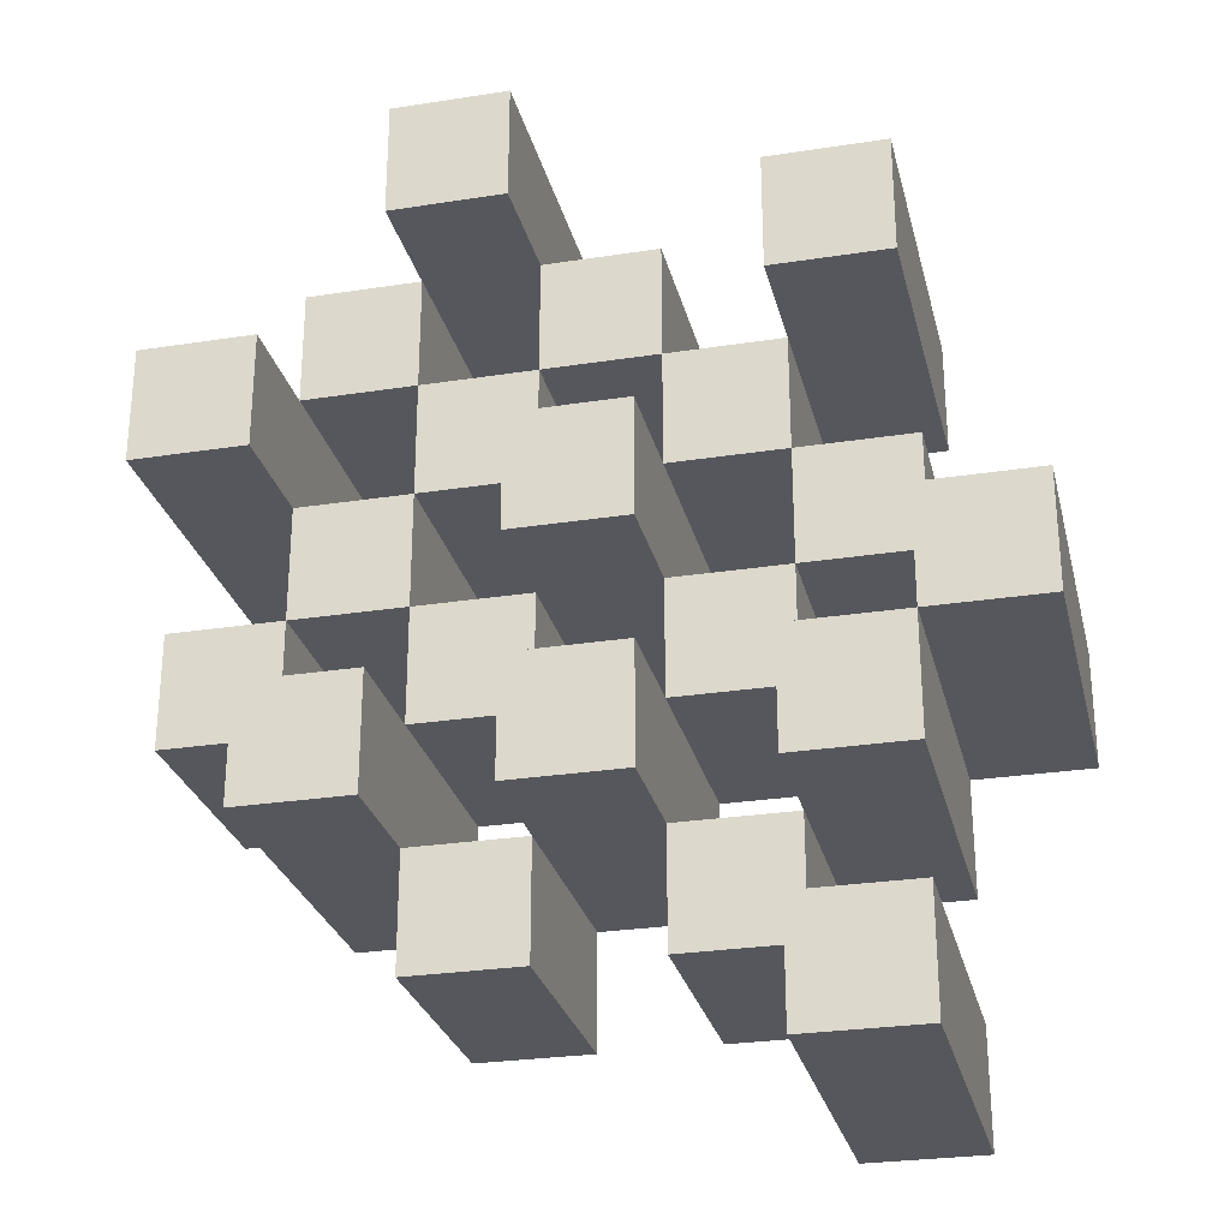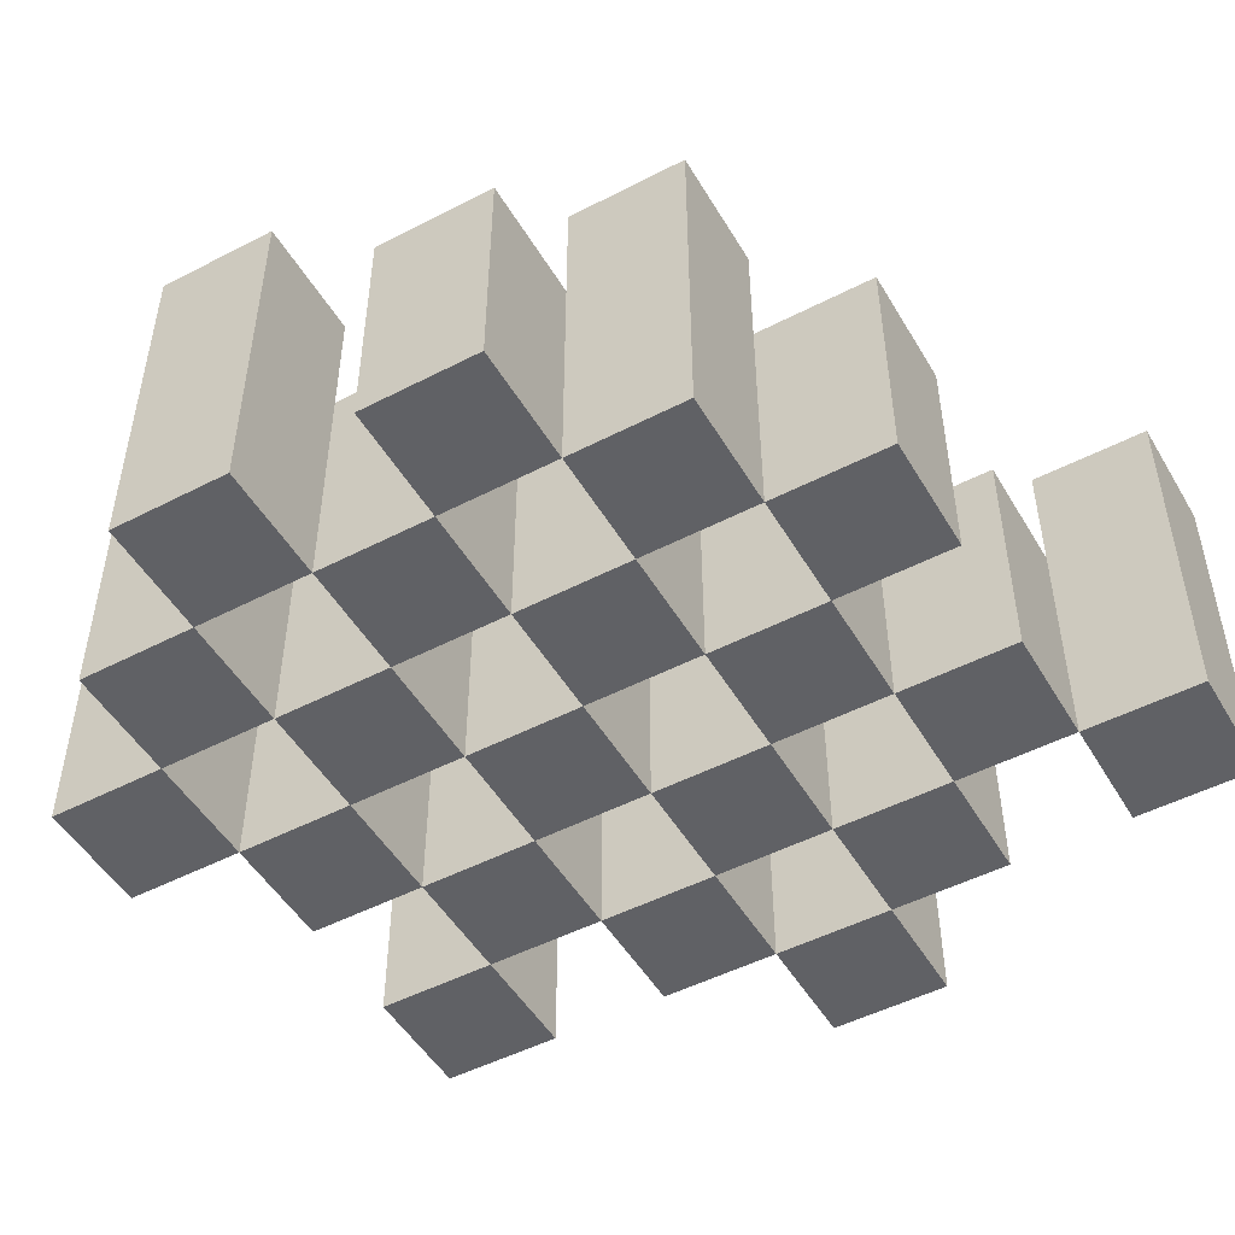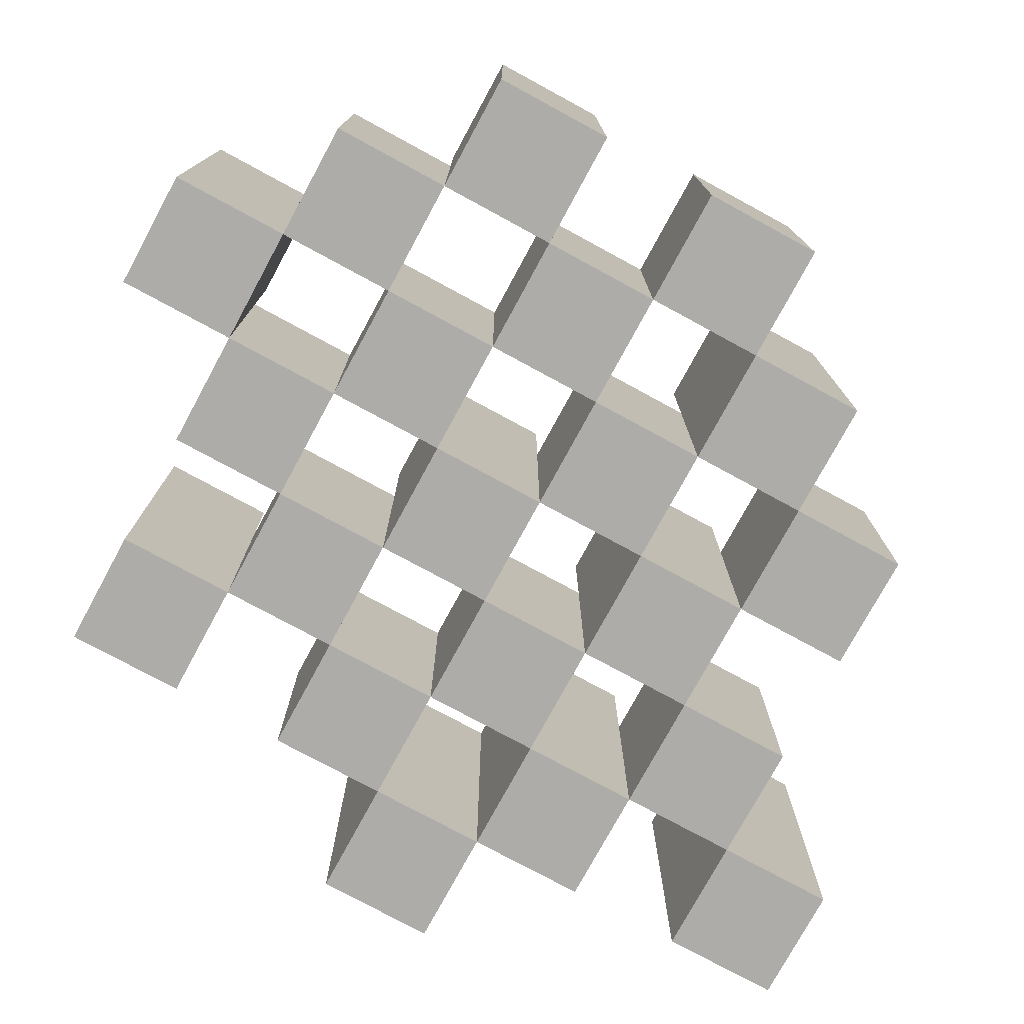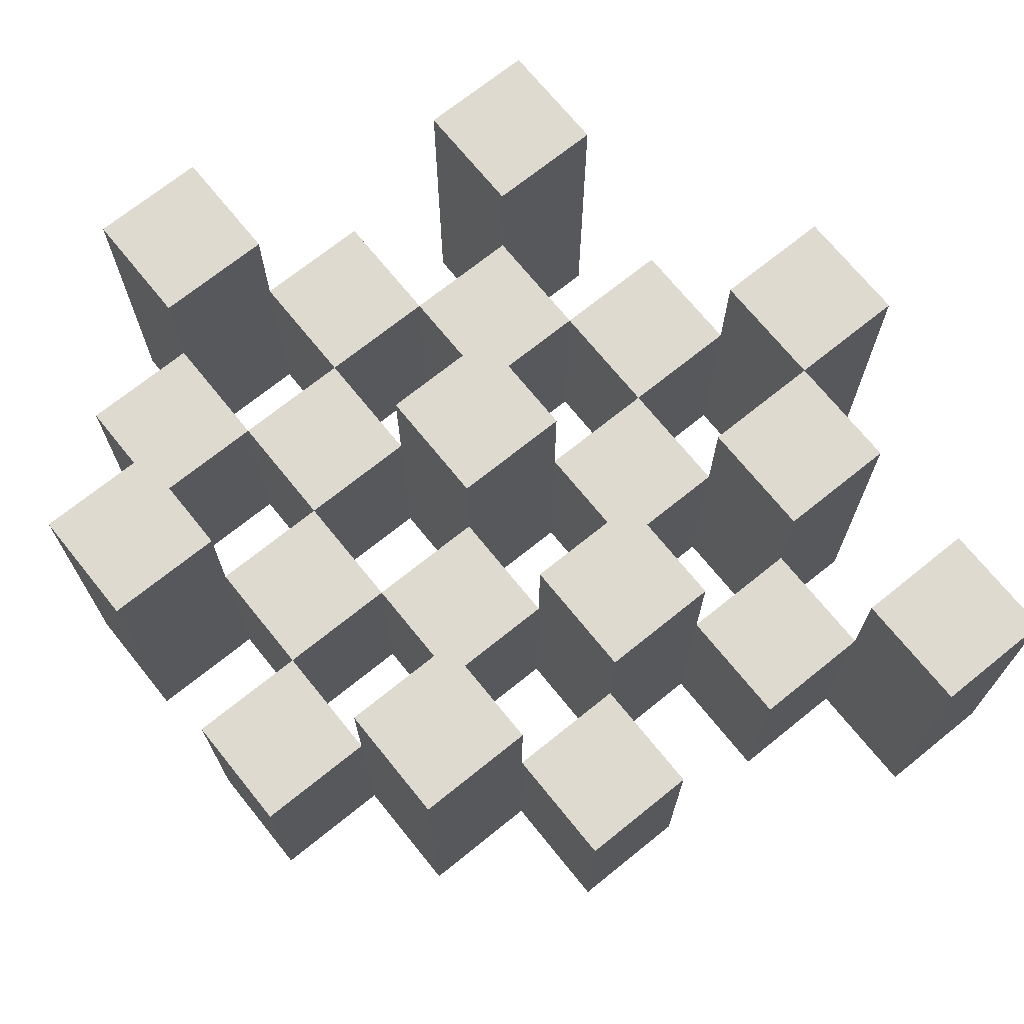
<metadata>
{"format":"obj","ext":"obj","renderer":"f3d","projection":"perspective","resolution":1024,"background":"white","views":[{"elev":-27.5,"azim":-166.6,"up":"+Z"},{"elev":-49.7,"azim":119.7,"up":"+Y"},{"elev":-76.7,"azim":61.5,"up":"+Y"},{"elev":70.6,"azim":141.1,"up":"+Y"}]}
</metadata>
<code>
o
v 23.1 0.9 -7.5
v 23 0.9 -7.5
v 23.1 1.2 -7.5
v 23 1.2 -7.5
v 23.2 0.9 -7.6
v 23.1 0.9 -7.6
v 23 0.9 -7.6
v 22.9 0.9 -7.6
v 22.8 0.9 -7.6
v 22.7 0.9 -7.6
v 23.2 1.1 -7.6
v 23.1 1.1 -7.6
v 23 1.1 -7.6
v 22.9 1.1 -7.6
v 22.8 1.2 -7.6
v 22.7 1.2 -7.6
v 23.3 0.9 -7.7
v 23.2 0.9 -7.7
v 23.1 0.9 -7.7
v 23 0.9 -7.7
v 22.9 0.9 -7.7
v 22.8 0.9 -7.7
v 23.2 1.1 -7.7
v 23.1 1.1 -7.7
v 23 1.1 -7.7
v 22.9 1.1 -7.7
v 22.8 1.1 -7.7
v 23.3 1.2 -7.7
v 23.2 1.2 -7.7
v 23.2 0.9 -7.8
v 23.1 0.9 -7.8
v 23 0.9 -7.8
v 22.9 0.9 -7.8
v 22.8 0.9 -7.8
v 22.7 0.9 -7.8
v 23.2 1.1 -7.8
v 23.1 1.1 -7.8
v 23 1.1 -7.8
v 22.9 1.1 -7.8
v 22.8 1.1 -7.8
v 22.7 1.1 -7.8
v 23 1.2 -7.8
v 22.9 1.2 -7.8
v 23.3 0.9 -7.9
v 23.2 0.9 -7.9
v 23.1 0.9 -7.9
v 23 0.9 -7.9
v 22.9 0.9 -7.9
v 22.8 0.9 -7.9
v 22.7 0.9 -7.9
v 22.6 0.9 -7.9
v 23.3 1.1 -7.9
v 23.2 1.1 -7.9
v 23.1 1.1 -7.9
v 23 1.1 -7.9
v 22.9 1.1 -7.9
v 22.8 1.1 -7.9
v 22.7 1.1 -7.9
v 22.7 1.2 -7.9
v 22.6 1.2 -7.9
v 23.2 0.9 -8
v 23.1 0.9 -8
v 23 0.9 -8
v 22.9 0.9 -8
v 22.8 0.9 -8
v 22.7 0.9 -8
v 23.2 1.1 -8
v 23.1 1.1 -8
v 23 1.1 -8
v 22.9 1.1 -8
v 22.8 1.1 -8
v 23.2 1.2 -8
v 23.1 1.2 -8
v 23 1.2 -8
v 22.9 1.2 -8
v 22.8 1.2 -8
v 22.7 1.2 -8
v 23.1 0.9 -8.1
v 23 0.9 -8.1
v 22.9 0.9 -8.1
v 22.8 0.9 -8.1
v 23.1 1.1 -8.1
v 23 1.1 -8.1
v 22.9 1.1 -8.1
v 22.8 1.1 -8.1
v 22.8 0.9 -8.2
v 22.7 0.9 -8.2
v 22.8 1.1 -8.2
v 22.8 1.2 -8.2
v 22.7 1.2 -8.2
v 23.1 0.9 -7.6
v 23 0.9 -7.6
v 23.1 1.1 -7.6
v 23 1.1 -7.6
v 23.1 1.2 -7.6
v 23 1.2 -7.6
v 23.2 0.9 -7.7
v 23.1 0.9 -7.7
v 23 0.9 -7.7
v 22.9 0.9 -7.7
v 22.8 0.9 -7.7
v 22.7 0.9 -7.7
v 23.2 1.1 -7.7
v 23.1 1.1 -7.7
v 23 1.1 -7.7
v 22.9 1.1 -7.7
v 22.8 1.1 -7.7
v 22.8 1.2 -7.7
v 22.7 1.2 -7.7
v 23.3 0.9 -7.8
v 23.2 0.9 -7.8
v 23.1 0.9 -7.8
v 23 0.9 -7.8
v 22.9 0.9 -7.8
v 22.8 0.9 -7.8
v 23.2 1.1 -7.8
v 23.1 1.1 -7.8
v 23 1.1 -7.8
v 22.9 1.1 -7.8
v 22.8 1.1 -7.8
v 23.3 1.2 -7.8
v 23.2 1.2 -7.8
v 23.2 0.9 -7.9
v 23.1 0.9 -7.9
v 23 0.9 -7.9
v 22.9 0.9 -7.9
v 22.8 0.9 -7.9
v 22.7 0.9 -7.9
v 23.2 1.1 -7.9
v 23.1 1.1 -7.9
v 23 1.1 -7.9
v 22.9 1.1 -7.9
v 22.8 1.1 -7.9
v 22.7 1.1 -7.9
v 23 1.2 -7.9
v 22.9 1.2 -7.9
v 23.3 0.9 -8
v 23.2 0.9 -8
v 23.1 0.9 -8
v 23 0.9 -8
v 22.9 0.9 -8
v 22.8 0.9 -8
v 22.7 0.9 -8
v 22.6 0.9 -8
v 23.3 1.1 -8
v 23.2 1.1 -8
v 23.1 1.1 -8
v 23 1.1 -8
v 22.9 1.1 -8
v 22.8 1.1 -8
v 22.7 1.2 -8
v 22.6 1.2 -8
v 23.2 0.9 -8.1
v 23.1 0.9 -8.1
v 23 0.9 -8.1
v 22.9 0.9 -8.1
v 22.8 0.9 -8.1
v 22.7 0.9 -8.1
v 23.1 1.1 -8.1
v 23 1.1 -8.1
v 22.9 1.1 -8.1
v 22.8 1.1 -8.1
v 23.2 1.2 -8.1
v 23.1 1.2 -8.1
v 23 1.2 -8.1
v 22.9 1.2 -8.1
v 22.8 1.2 -8.1
v 22.7 1.2 -8.1
v 23.1 0.9 -8.2
v 23 0.9 -8.2
v 22.9 0.9 -8.2
v 22.8 0.9 -8.2
v 23.1 1.1 -8.2
v 23 1.1 -8.2
v 22.9 1.1 -8.2
v 22.8 1.1 -8.2
v 22.8 0.9 -8.3
v 22.7 0.9 -8.3
v 22.8 1.2 -8.3
v 22.7 1.2 -8.3
v 23.3 0.9 -7.7
v 23.3 1.2 -7.7
v 23.3 0.9 -7.8
v 23.3 1.2 -7.8
v 23.3 0.9 -7.9
v 23.3 1.1 -7.9
v 23.3 0.9 -8
v 23.3 1.1 -8
v 23.2 0.9 -7.6
v 23.2 1.1 -7.6
v 23.2 0.9 -7.7
v 23.2 1.1 -7.7
v 23.2 0.9 -7.8
v 23.2 1.1 -7.8
v 23.2 0.9 -7.9
v 23.2 1.1 -7.9
v 23.2 0.9 -8
v 23.2 1.1 -8
v 23.2 1.2 -8
v 23.2 0.9 -8.1
v 23.2 1.2 -8.1
v 23.1 0.9 -7.5
v 23.1 1.2 -7.5
v 23.1 0.9 -7.6
v 23.1 1.1 -7.6
v 23.1 1.2 -7.6
v 23.1 0.9 -7.7
v 23.1 1.1 -7.7
v 23.1 0.9 -7.8
v 23.1 1.1 -7.8
v 23.1 0.9 -7.9
v 23.1 1.1 -7.9
v 23.1 0.9 -8
v 23.1 1.1 -8
v 23.1 0.9 -8.1
v 23.1 1.1 -8.1
v 23.1 0.9 -8.2
v 23.1 1.1 -8.2
v 23 0.9 -7.6
v 23 1.1 -7.6
v 23 0.9 -7.7
v 23 1.1 -7.7
v 23 0.9 -7.8
v 23 1.1 -7.8
v 23 1.2 -7.8
v 23 0.9 -7.9
v 23 1.1 -7.9
v 23 1.2 -7.9
v 23 0.9 -8
v 23 1.1 -8
v 23 1.2 -8
v 23 0.9 -8.1
v 23 1.1 -8.1
v 23 1.2 -8.1
v 22.9 0.9 -7.7
v 22.9 1.1 -7.7
v 22.9 0.9 -7.8
v 22.9 1.1 -7.8
v 22.9 0.9 -7.9
v 22.9 1.1 -7.9
v 22.9 0.9 -8
v 22.9 1.1 -8
v 22.9 0.9 -8.1
v 22.9 1.1 -8.1
v 22.9 0.9 -8.2
v 22.9 1.1 -8.2
v 22.8 0.9 -7.6
v 22.8 1.2 -7.6
v 22.8 0.9 -7.7
v 22.8 1.1 -7.7
v 22.8 1.2 -7.7
v 22.8 0.9 -7.8
v 22.8 1.1 -7.8
v 22.8 0.9 -7.9
v 22.8 1.1 -7.9
v 22.8 0.9 -8
v 22.8 1.1 -8
v 22.8 1.2 -8
v 22.8 0.9 -8.1
v 22.8 1.1 -8.1
v 22.8 1.2 -8.1
v 22.8 0.9 -8.2
v 22.8 1.1 -8.2
v 22.8 1.2 -8.2
v 22.8 0.9 -8.3
v 22.8 1.2 -8.3
v 22.7 0.9 -7.9
v 22.7 1.1 -7.9
v 22.7 1.2 -7.9
v 22.7 0.9 -8
v 22.7 1.2 -8
v 23.2 0.9 -7.7
v 23.2 1.1 -7.7
v 23.2 1.2 -7.7
v 23.2 0.9 -7.8
v 23.2 1.1 -7.8
v 23.2 1.2 -7.8
v 23.2 0.9 -7.9
v 23.2 1.1 -7.9
v 23.2 0.9 -8
v 23.2 1.1 -8
v 23.1 0.9 -7.6
v 23.1 1.1 -7.6
v 23.1 0.9 -7.7
v 23.1 1.1 -7.7
v 23.1 0.9 -7.8
v 23.1 1.1 -7.8
v 23.1 0.9 -7.9
v 23.1 1.1 -7.9
v 23.1 0.9 -8
v 23.1 1.1 -8
v 23.1 1.2 -8
v 23.1 0.9 -8.1
v 23.1 1.1 -8.1
v 23.1 1.2 -8.1
v 23 0.9 -7.5
v 23 1.2 -7.5
v 23 0.9 -7.6
v 23 1.1 -7.6
v 23 1.2 -7.6
v 23 0.9 -7.7
v 23 1.1 -7.7
v 23 0.9 -7.8
v 23 1.1 -7.8
v 23 0.9 -7.9
v 23 1.1 -7.9
v 23 0.9 -8
v 23 1.1 -8
v 23 0.9 -8.1
v 23 1.1 -8.1
v 23 0.9 -8.2
v 23 1.1 -8.2
v 22.9 0.9 -7.6
v 22.9 1.1 -7.6
v 22.9 0.9 -7.7
v 22.9 1.1 -7.7
v 22.9 0.9 -7.8
v 22.9 1.1 -7.8
v 22.9 1.2 -7.8
v 22.9 0.9 -7.9
v 22.9 1.1 -7.9
v 22.9 1.2 -7.9
v 22.9 0.9 -8
v 22.9 1.1 -8
v 22.9 1.2 -8
v 22.9 0.9 -8.1
v 22.9 1.1 -8.1
v 22.9 1.2 -8.1
v 22.8 0.9 -7.7
v 22.8 1.1 -7.7
v 22.8 0.9 -7.8
v 22.8 1.1 -7.8
v 22.8 0.9 -7.9
v 22.8 1.1 -7.9
v 22.8 0.9 -8
v 22.8 1.1 -8
v 22.8 0.9 -8.1
v 22.8 1.1 -8.1
v 22.8 0.9 -8.2
v 22.8 1.1 -8.2
v 22.7 0.9 -7.6
v 22.7 1.2 -7.6
v 22.7 0.9 -7.7
v 22.7 1.2 -7.7
v 22.7 0.9 -7.8
v 22.7 1.1 -7.8
v 22.7 0.9 -7.9
v 22.7 1.1 -7.9
v 22.7 0.9 -8
v 22.7 1.2 -8
v 22.7 0.9 -8.1
v 22.7 1.2 -8.1
v 22.7 0.9 -8.2
v 22.7 1.2 -8.2
v 22.7 0.9 -8.3
v 22.7 1.2 -8.3
v 22.6 0.9 -7.9
v 22.6 1.2 -7.9
v 22.6 0.9 -8
v 22.6 1.2 -8
v 23.3 0.9 -7.7
v 23.3 0.9 -7.8
v 23.3 0.9 -7.9
v 23.3 0.9 -8
v 23.2 0.9 -7.6
v 23.2 0.9 -7.7
v 23.2 0.9 -7.8
v 23.2 0.9 -7.9
v 23.2 0.9 -8
v 23.2 0.9 -8.1
v 23.1 0.9 -7.5
v 23.1 0.9 -7.6
v 23.1 0.9 -7.7
v 23.1 0.9 -7.8
v 23.1 0.9 -7.9
v 23.1 0.9 -8
v 23.1 0.9 -8.1
v 23.1 0.9 -8.2
v 23 0.9 -7.5
v 23 0.9 -7.6
v 23 0.9 -7.7
v 23 0.9 -7.8
v 23 0.9 -7.9
v 23 0.9 -8
v 23 0.9 -8.1
v 23 0.9 -8.2
v 22.9 0.9 -7.6
v 22.9 0.9 -7.7
v 22.9 0.9 -7.8
v 22.9 0.9 -7.9
v 22.9 0.9 -8
v 22.9 0.9 -8.1
v 22.9 0.9 -8.2
v 22.8 0.9 -7.6
v 22.8 0.9 -7.7
v 22.8 0.9 -7.8
v 22.8 0.9 -7.9
v 22.8 0.9 -8
v 22.8 0.9 -8.1
v 22.8 0.9 -8.2
v 22.8 0.9 -8.3
v 22.7 0.9 -7.6
v 22.7 0.9 -7.7
v 22.7 0.9 -7.8
v 22.7 0.9 -7.9
v 22.7 0.9 -8
v 22.7 0.9 -8.1
v 22.7 0.9 -8.2
v 22.7 0.9 -8.3
v 22.6 0.9 -7.9
v 22.6 0.9 -8
v 23.3 1.1 -7.9
v 23.3 1.1 -8
v 23.2 1.1 -7.6
v 23.2 1.1 -7.7
v 23.2 1.1 -7.8
v 23.2 1.1 -7.9
v 23.2 1.1 -8
v 23.1 1.1 -7.6
v 23.1 1.1 -7.7
v 23.1 1.1 -7.8
v 23.1 1.1 -7.9
v 23.1 1.1 -8
v 23.1 1.1 -8.1
v 23.1 1.1 -8.2
v 23 1.1 -7.6
v 23 1.1 -7.7
v 23 1.1 -7.8
v 23 1.1 -7.9
v 23 1.1 -8
v 23 1.1 -8.1
v 23 1.1 -8.2
v 22.9 1.1 -7.6
v 22.9 1.1 -7.7
v 22.9 1.1 -7.8
v 22.9 1.1 -7.9
v 22.9 1.1 -8
v 22.9 1.1 -8.1
v 22.9 1.1 -8.2
v 22.8 1.1 -7.7
v 22.8 1.1 -7.8
v 22.8 1.1 -7.9
v 22.8 1.1 -8
v 22.8 1.1 -8.1
v 22.8 1.1 -8.2
v 22.7 1.1 -7.8
v 22.7 1.1 -7.9
v 23.3 1.2 -7.7
v 23.3 1.2 -7.8
v 23.2 1.2 -7.7
v 23.2 1.2 -7.8
v 23.2 1.2 -8
v 23.2 1.2 -8.1
v 23.1 1.2 -7.5
v 23.1 1.2 -7.6
v 23.1 1.2 -8
v 23.1 1.2 -8.1
v 23 1.2 -7.5
v 23 1.2 -7.6
v 23 1.2 -7.8
v 23 1.2 -7.9
v 23 1.2 -8
v 23 1.2 -8.1
v 22.9 1.2 -7.8
v 22.9 1.2 -7.9
v 22.9 1.2 -8
v 22.9 1.2 -8.1
v 22.8 1.2 -7.6
v 22.8 1.2 -7.7
v 22.8 1.2 -8
v 22.8 1.2 -8.1
v 22.8 1.2 -8.2
v 22.8 1.2 -8.3
v 22.7 1.2 -7.6
v 22.7 1.2 -7.7
v 22.7 1.2 -7.9
v 22.7 1.2 -8
v 22.7 1.2 -8.1
v 22.7 1.2 -8.2
v 22.7 1.2 -8.3
v 22.6 1.2 -7.9
v 22.6 1.2 -8
f 3 2 1
f 4 2 3
f 11 6 5
f 12 6 11
f 13 8 7
f 14 8 13
f 15 10 9
f 16 10 15
f 23 18 17
f 24 20 19
f 25 20 24
f 26 22 21
f 27 22 26
f 28 23 17
f 29 23 28
f 36 31 30
f 37 31 36
f 38 33 32
f 39 33 38
f 40 35 34
f 41 35 40
f 42 39 38
f 43 39 42
f 52 45 44
f 53 45 52
f 54 47 46
f 55 47 54
f 56 49 48
f 57 49 56
f 58 51 50
f 59 51 58
f 60 51 59
f 67 62 61
f 68 62 67
f 69 64 63
f 70 64 69
f 71 66 65
f 72 68 67
f 73 68 72
f 74 70 69
f 75 70 74
f 76 66 71
f 77 66 76
f 82 79 78
f 83 79 82
f 84 81 80
f 85 81 84
f 88 87 86
f 89 87 88
f 90 87 89
f 91 92 93
f 93 92 94
f 93 94 95
f 95 94 96
f 97 98 103
f 103 98 104
f 99 100 105
f 105 100 106
f 101 102 107
f 107 102 108
f 108 102 109
f 110 111 116
f 112 113 117
f 117 113 118
f 114 115 119
f 119 115 120
f 110 116 121
f 121 116 122
f 123 124 129
f 129 124 130
f 125 126 131
f 131 126 132
f 127 128 133
f 133 128 134
f 131 132 135
f 135 132 136
f 137 138 145
f 145 138 146
f 139 140 147
f 147 140 148
f 141 142 149
f 149 142 150
f 143 144 151
f 151 144 152
f 153 154 159
f 155 156 160
f 160 156 161
f 157 158 162
f 153 159 163
f 163 159 164
f 160 161 165
f 165 161 166
f 162 158 167
f 167 158 168
f 169 170 173
f 173 170 174
f 171 172 175
f 175 172 176
f 177 178 179
f 179 178 180
f 183 182 181
f 184 182 183
f 187 186 185
f 188 186 187
f 191 190 189
f 192 190 191
f 195 194 193
f 196 194 195
f 200 198 197
f 200 199 198
f 201 199 200
f 204 203 202
f 205 203 204
f 206 203 205
f 209 208 207
f 210 208 209
f 213 212 211
f 214 212 213
f 217 216 215
f 218 216 217
f 221 220 219
f 222 220 221
f 226 224 223
f 226 225 224
f 227 225 226
f 228 225 227
f 232 230 229
f 232 231 230
f 233 231 232
f 234 231 233
f 237 236 235
f 238 236 237
f 241 240 239
f 242 240 241
f 245 244 243
f 246 244 245
f 249 248 247
f 250 248 249
f 251 248 250
f 254 253 252
f 255 253 254
f 259 257 256
f 259 258 257
f 260 258 259
f 261 258 260
f 265 263 262
f 265 264 263
f 266 264 265
f 270 268 267
f 270 269 268
f 271 269 270
f 272 273 275
f 273 274 275
f 275 274 276
f 276 274 277
f 278 279 280
f 280 279 281
f 282 283 284
f 284 283 285
f 286 287 288
f 288 287 289
f 290 291 293
f 291 292 293
f 293 292 294
f 294 292 295
f 296 297 298
f 298 297 299
f 299 297 300
f 301 302 303
f 303 302 304
f 305 306 307
f 307 306 308
f 309 310 311
f 311 310 312
f 313 314 315
f 315 314 316
f 317 318 320
f 318 319 320
f 320 319 321
f 321 319 322
f 323 324 326
f 324 325 326
f 326 325 327
f 327 325 328
f 329 330 331
f 331 330 332
f 333 334 335
f 335 334 336
f 337 338 339
f 339 338 340
f 341 342 343
f 343 342 344
f 345 346 347
f 347 346 348
f 349 350 351
f 351 350 352
f 353 354 355
f 355 354 356
f 357 358 359
f 359 358 360
f 366 362 361
f 367 362 366
f 368 364 363
f 369 364 368
f 372 366 365
f 373 366 372
f 374 368 367
f 375 368 374
f 376 370 369
f 377 370 376
f 379 372 371
f 380 372 379
f 381 374 373
f 382 374 381
f 383 376 375
f 384 376 383
f 385 378 377
f 386 378 385
f 387 381 380
f 388 381 387
f 389 383 382
f 390 383 389
f 391 385 384
f 392 385 391
f 395 389 388
f 396 389 395
f 397 391 390
f 398 391 397
f 399 393 392
f 400 393 399
f 402 395 394
f 403 395 402
f 404 397 396
f 405 397 404
f 406 399 398
f 407 399 406
f 408 401 400
f 409 401 408
f 410 406 405
f 411 406 410
f 412 413 417
f 417 413 418
f 414 415 419
f 419 415 420
f 416 417 421
f 421 417 422
f 420 421 427
f 427 421 428
f 422 423 429
f 429 423 430
f 424 425 431
f 431 425 432
f 426 427 433
f 433 427 434
f 434 435 440
f 440 435 441
f 436 437 442
f 442 437 443
f 438 439 444
f 444 439 445
f 441 442 446
f 446 442 447
f 448 449 450
f 450 449 451
f 452 453 456
f 456 453 457
f 454 455 458
f 458 455 459
f 460 461 464
f 464 461 465
f 462 463 466
f 466 463 467
f 468 469 474
f 474 469 475
f 470 471 477
f 477 471 478
f 472 473 479
f 479 473 480
f 476 477 481
f 481 477 482

</code>
